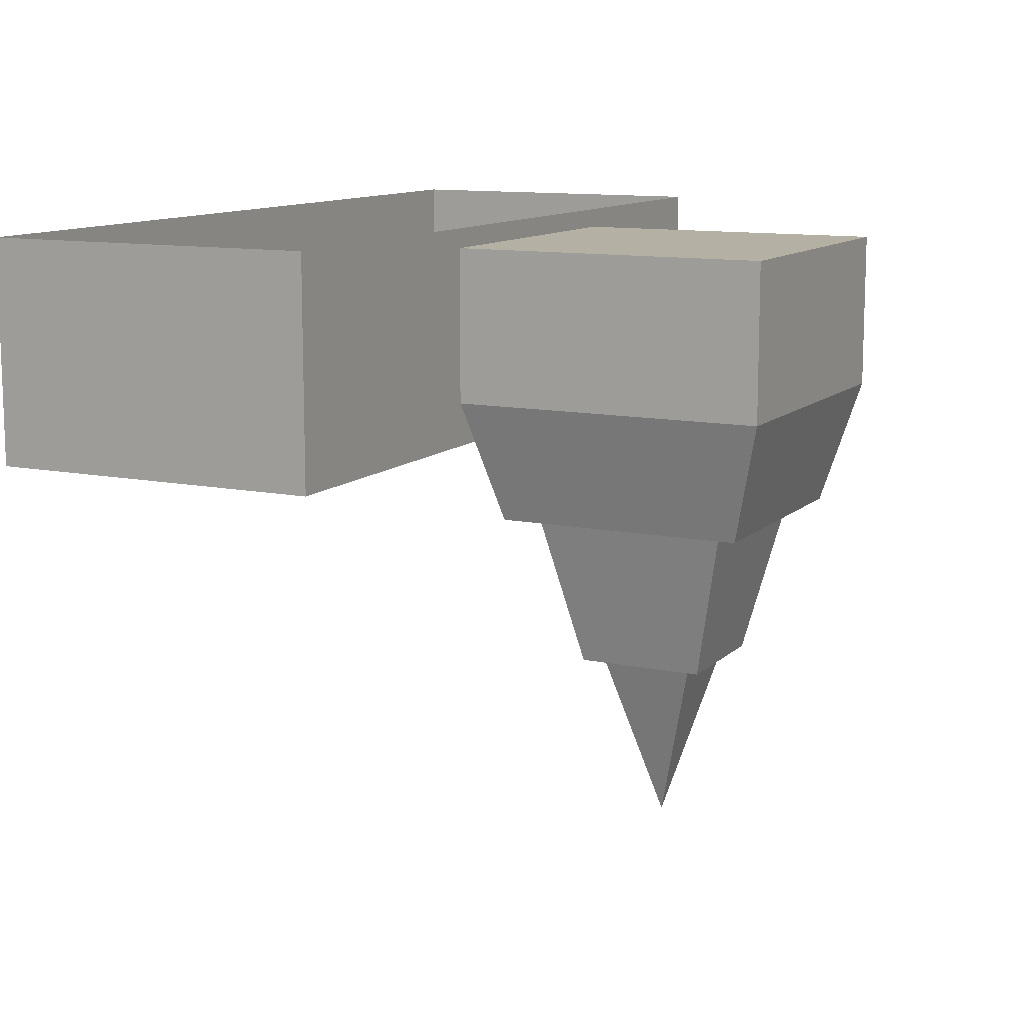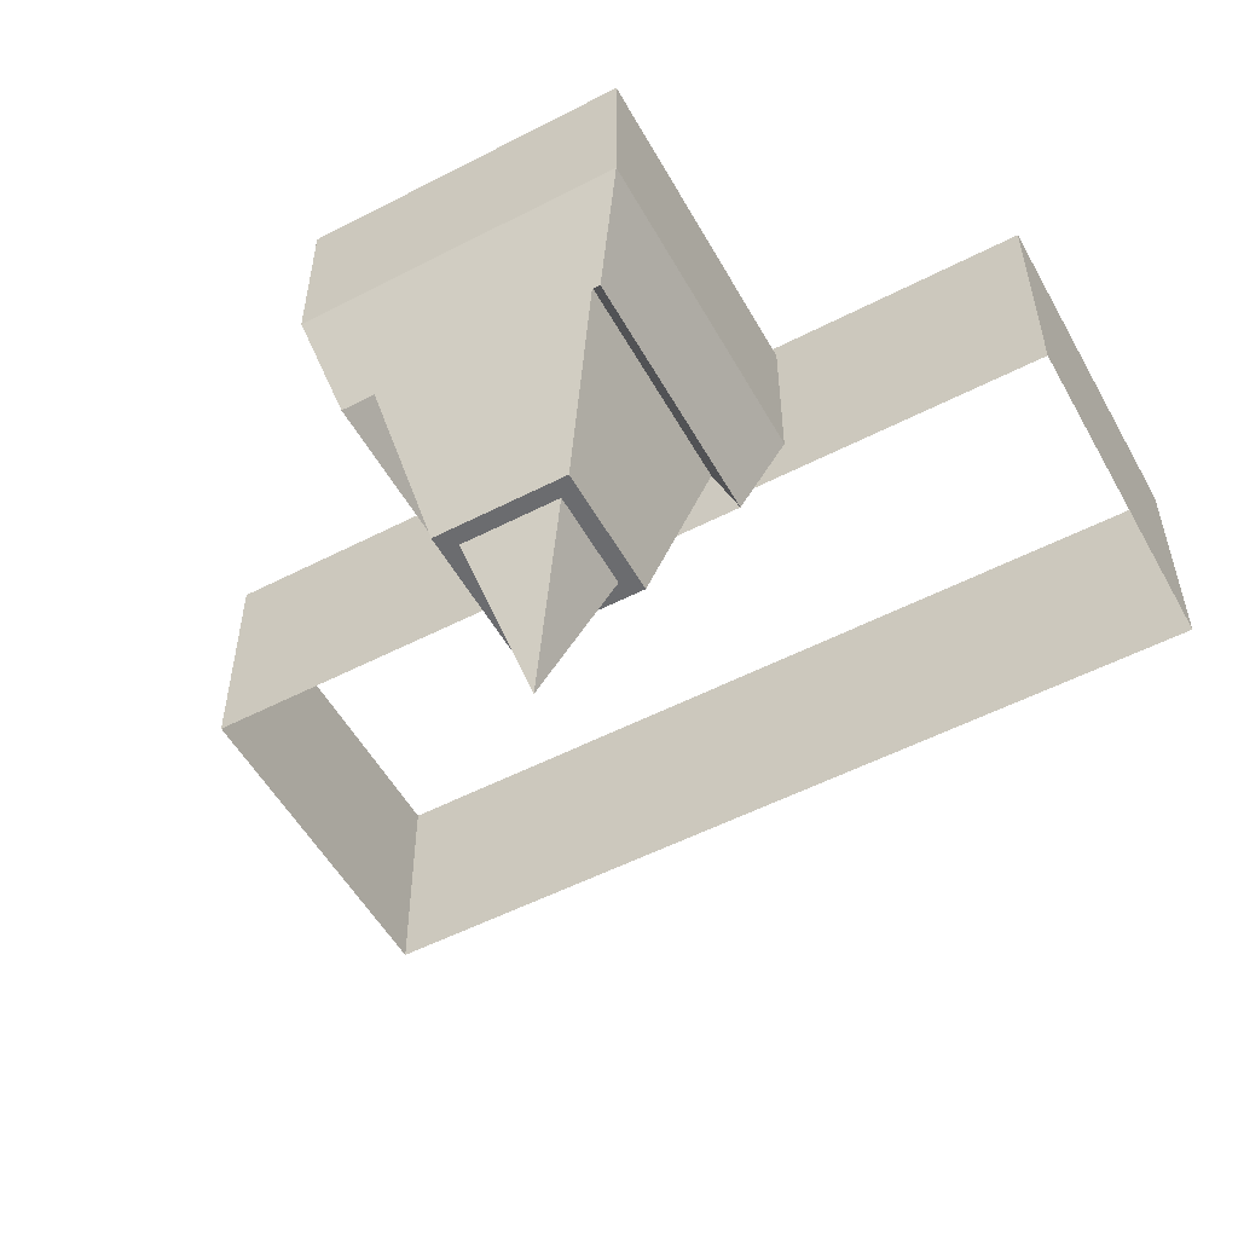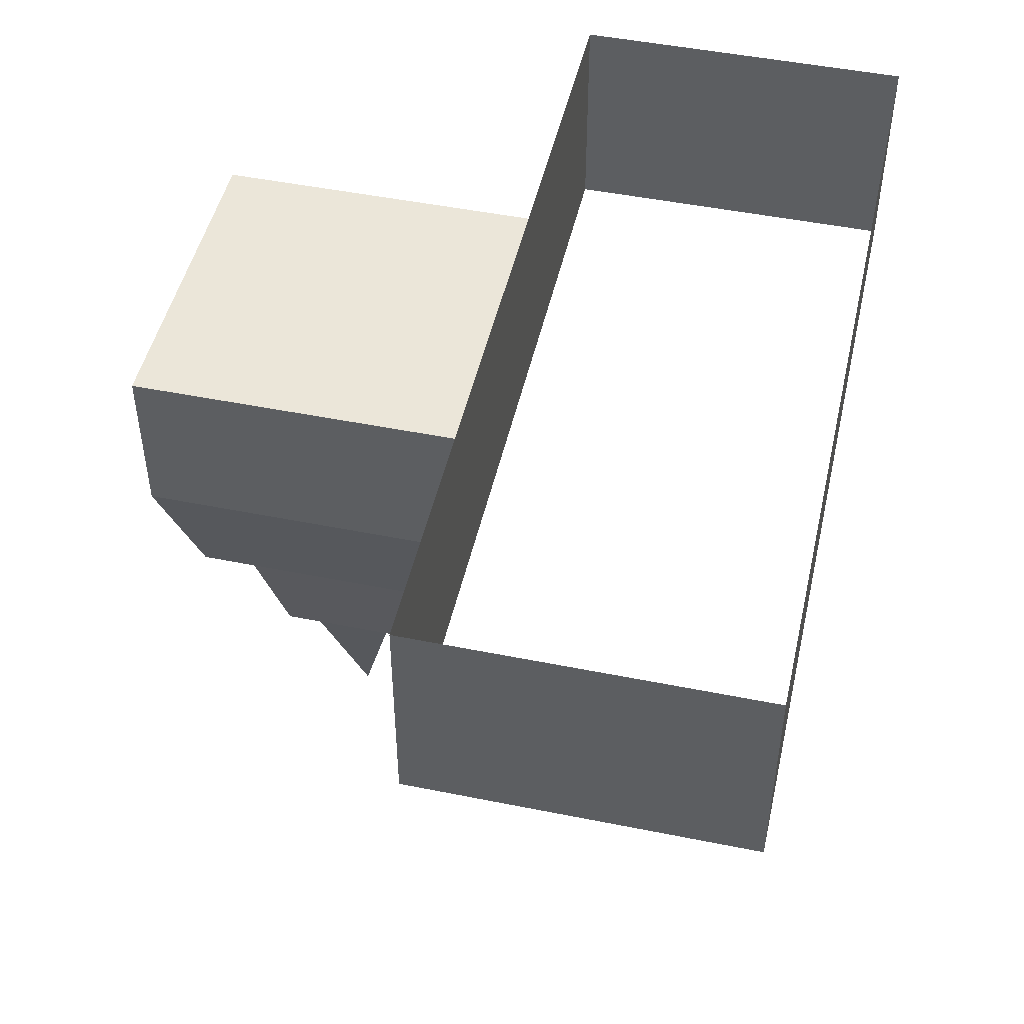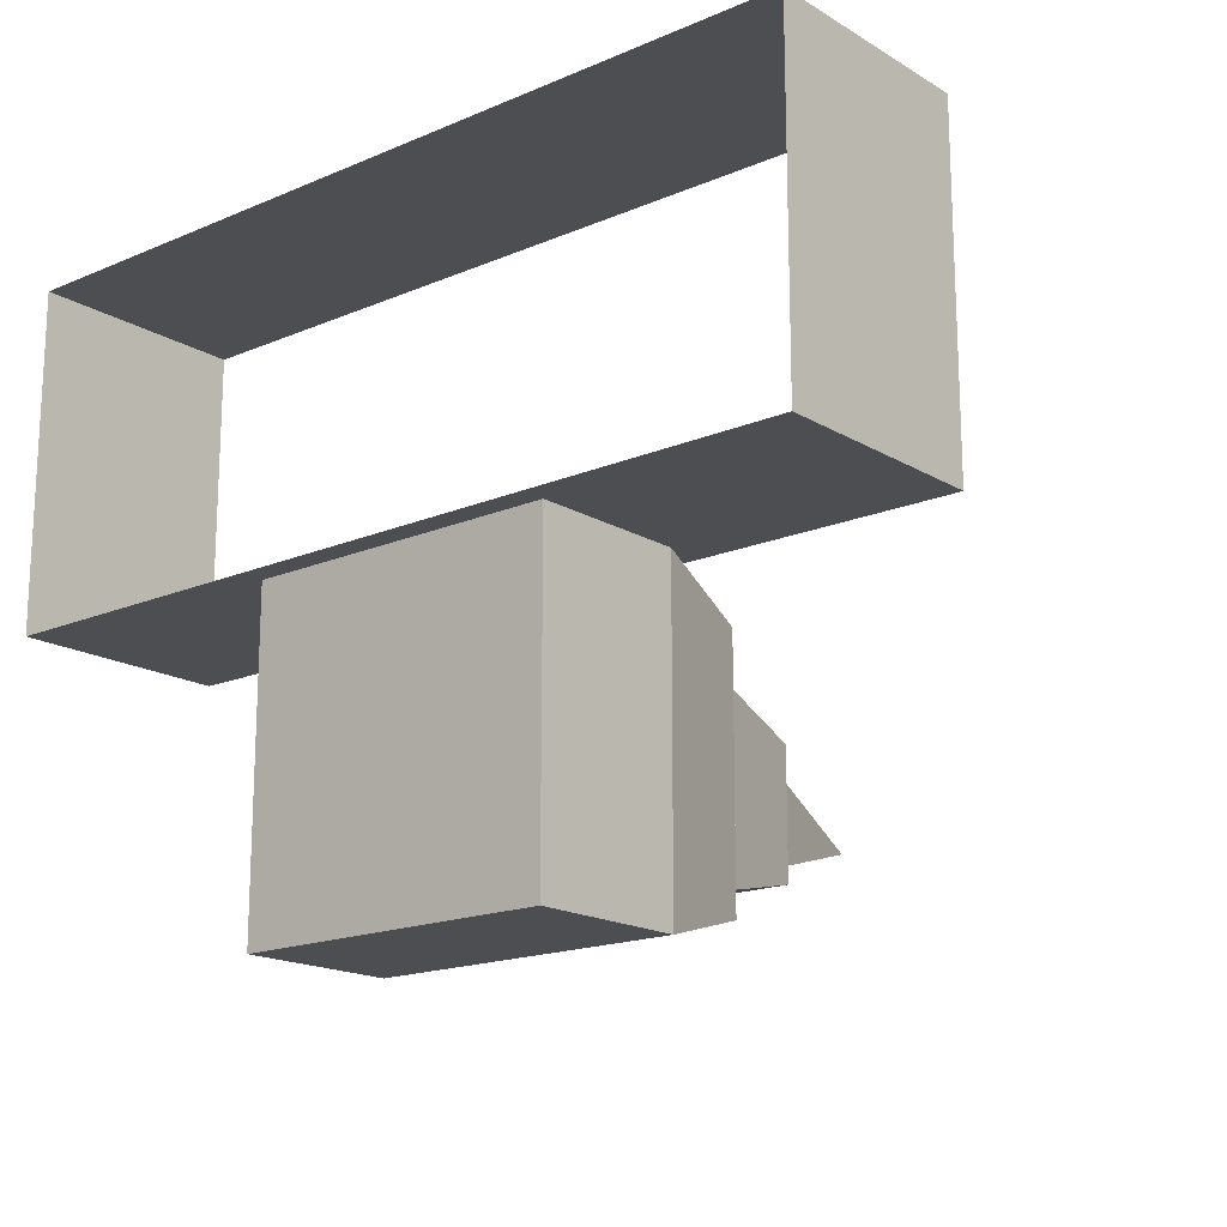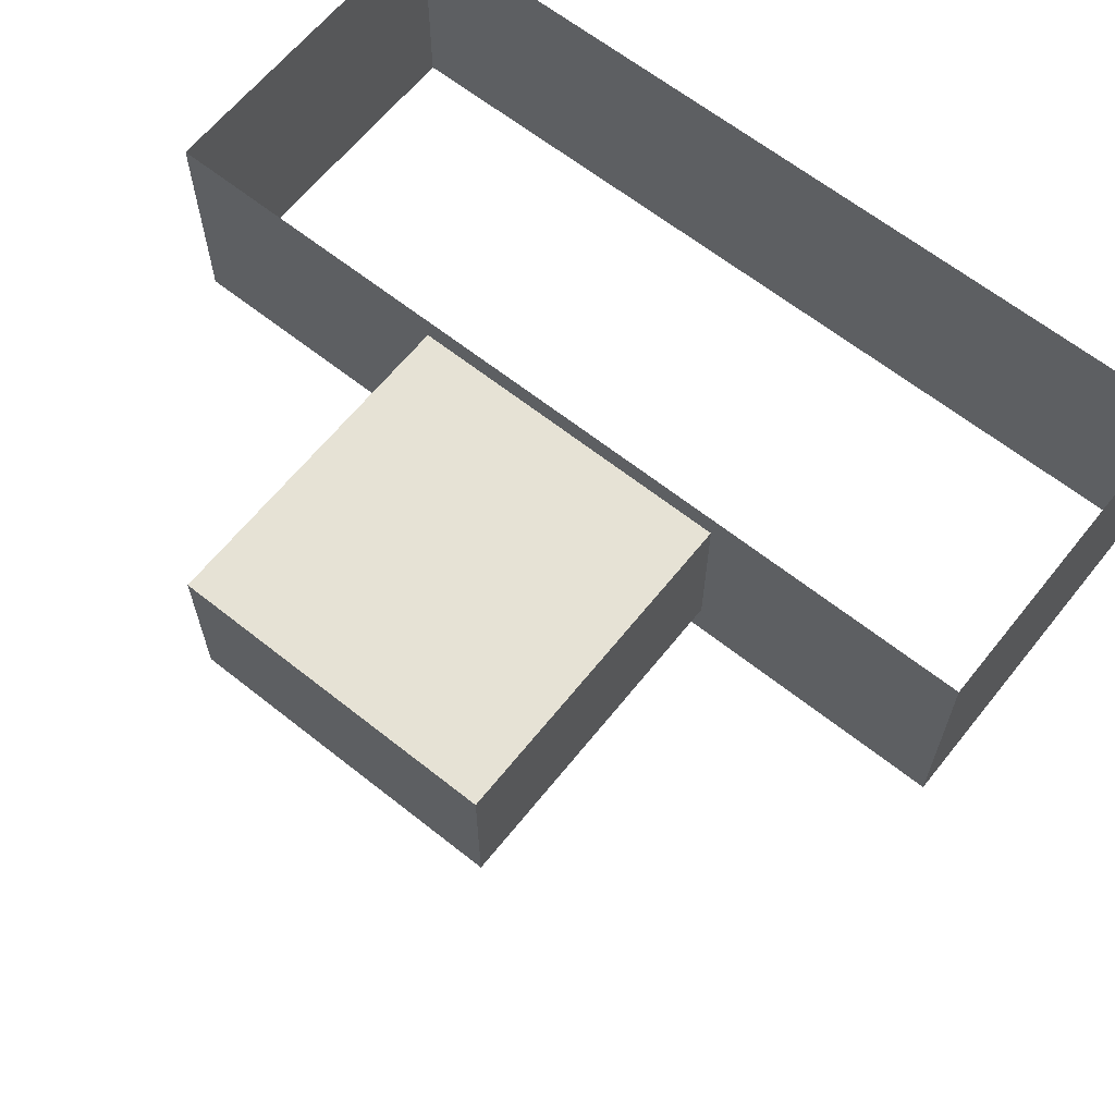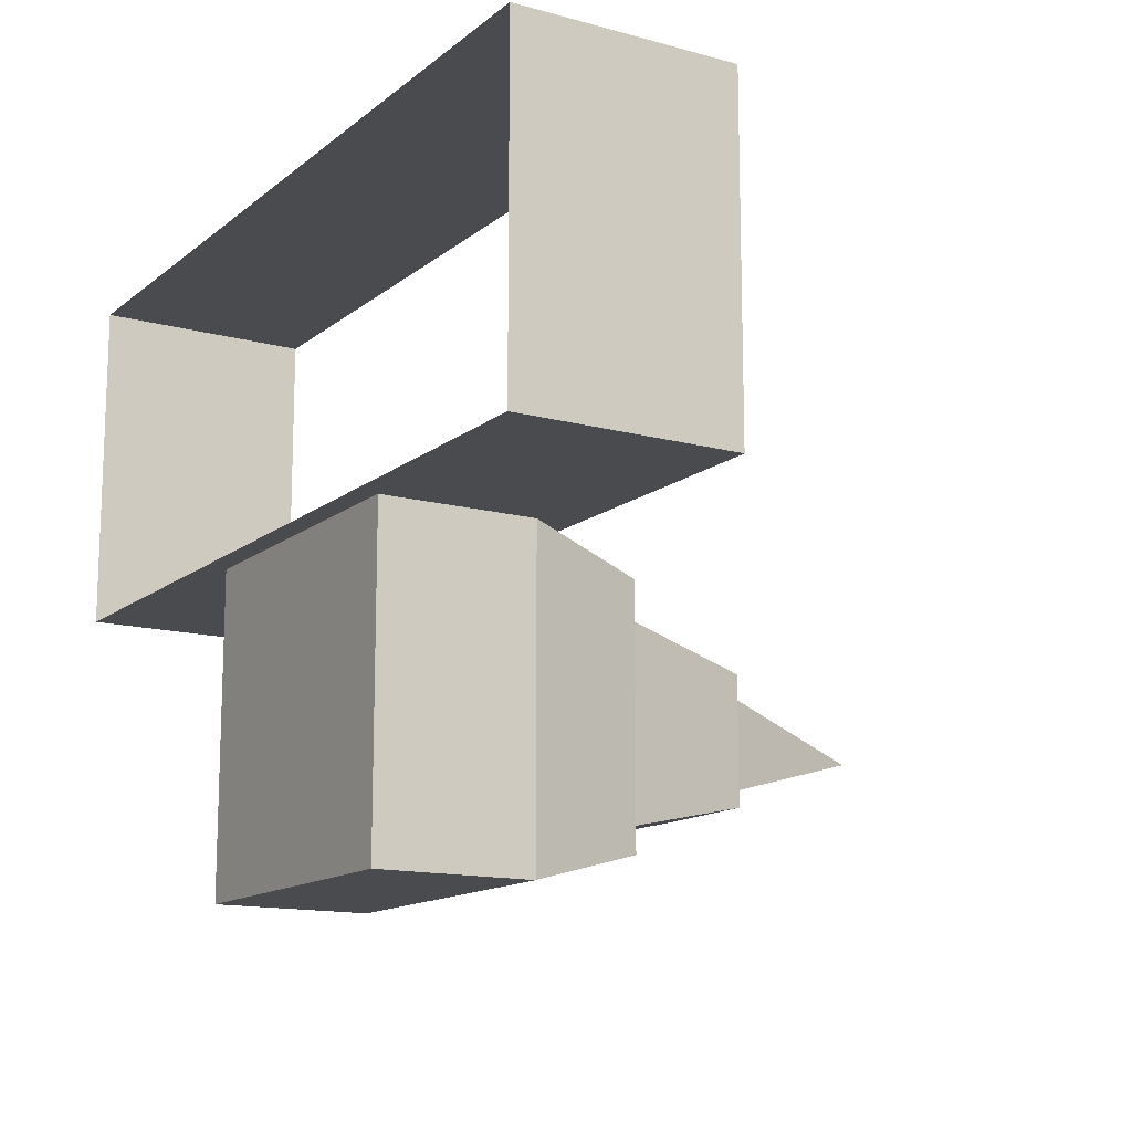
<metadata>
{"format":"obj","ext":"obj","renderer":"f3d","projection":"perspective","resolution":1024,"background":"white","views":[{"elev":11.5,"azim":116.7,"up":"+Y"},{"elev":-53.7,"azim":-151.2,"up":"+Y"},{"elev":48.3,"azim":-77.3,"up":"+Y"},{"elev":-17.1,"azim":-139.7,"up":"+Z"},{"elev":63.9,"azim":-141.3,"up":"+Y"},{"elev":-13.8,"azim":-121.2,"up":"+Z"}]}
</metadata>
<code>
o Belt_Cube.003
v -0.3864 0.2529 0.4693
v -0.3864 0.4592 0.4693
v -0.3864 0.2529 0.1513
v -0.3864 0.4592 0.1513
v 0.4234 0.2529 0.4693
v 0.4234 0.4592 0.4693
v 0.4234 0.2529 0.1513
v 0.4234 0.4592 0.1513
f 2 4 3 1
f 4 8 7 3
f 8 6 5 7
f 6 2 1 5
o Flame2_Cube.002
v -0.04911 0.04911 0.04911
v 0 -0.03366 0
v -0.04911 0.04911 -0.04911
v 0.04911 0.04911 0.04911
v 0.04911 0.04911 -0.04911
v -0.04911 0.04911 0
v -0.02455 0.006415 -0.02455
v 0 0.04911 -0.04911
v 0.04911 0.04911 0
v 0 0.04911 0.04911
v -0.02455 0.006415 0.02455
v 0.02455 0.006415 -0.02455
v 0.02455 0.006415 0.02455
v 0 0.04911 0
f 9 14 19
f 11 16 15
f 13 17 20
f 12 18 21
f 22 16 11 14
f 18 22 14 9
f 12 17 22 18
f 17 13 16 22
f 21 19 10
f 21 18 19
f 18 9 19
f 20 21 10
f 20 17 21
f 17 12 21
f 15 20 10
f 15 16 20
f 16 13 20
f 19 15 10
f 19 14 15
f 14 11 15
o Flame1_Cube
v -0.04911 0.04911 0.04911
v 0 -0.1288 0
v -0.04911 0.04911 -0.04911
v 0.04911 0.04911 0.04911
v 0.04911 0.04911 -0.04911
f 23 25 24
f 25 27 24
f 27 26 24
f 26 23 24
f 26 27 25 23
o Cube_Cube.001
v -0.06007 0.03314 0.06007
v -0.149 0.4412 0.149
v -0.06007 0.03314 -0.06007
v -0.149 0.4412 -0.149
v 0.06007 0.03314 0.06007
v 0.149 0.4412 0.149
v 0.06007 0.03314 -0.06007
v 0.149 0.4412 -0.149
v -0.1181 0.1796 0.1181
v -0.149 0.2948 0.149
v -0.149 0.2948 -0.149
v -0.1181 0.1796 -0.1181
v 0.149 0.2948 -0.149
v 0.1181 0.1796 -0.1181
v 0.149 0.2948 0.149
v 0.1181 0.1796 0.1181
v -0.1012 0.2165 -0.1012
v 0.1012 0.2165 -0.1012
v 0.1012 0.2165 0.1012
v -0.1012 0.2165 0.1012
f 28 30 34 32
f 47 44 30 28
f 44 45 34 30
f 45 46 32 34
f 46 47 28 32
f 33 35 31 29
f 33 29 37 42
f 42 37 36 43
f 35 33 42 40
f 40 42 43 41
f 31 35 40 38
f 38 40 41 39
f 29 31 38 37
f 37 38 39 36
f 43 36 47 46
f 41 43 46 45
f 39 41 45 44
f 36 39 44 47

</code>
